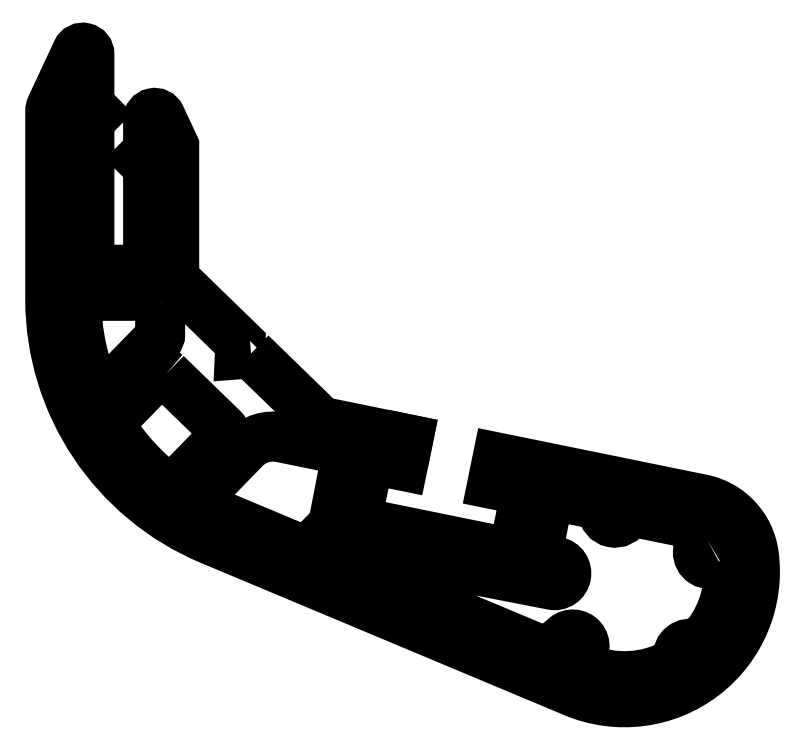
<metadata>
{"format":"dxf","ext":"dxf","renderer":"ezdxf+matplotlib","layout":"modelspace","background":"white","min_lineweight":24,"dpi":150}
</metadata>
<code>
0
SECTION
2
ENTITIES
0
POLYLINE
8
0
66
     1
10
0
20
0
30
0
70
     1
0
VERTEX
8
0
10
634
20
273.3
30
0
0
VERTEX
8
0
10
633.8
20
273.2
30
0
42
1
0
VERTEX
8
0
10
634.6
20
271.6
30
0
0
VERTEX
8
0
10
634.9
20
271.8
30
0
42
-0.5484
0
VERTEX
8
0
10
635.6
20
271.3
30
0
42
-0.2042
0
VERTEX
8
0
10
633.5
20
265.4
30
0
42
-0.302
0
VERTEX
8
0
10
633
20
265.3
30
0
42
0.5554
0
VERTEX
8
0
10
631.8
20
264.4
30
0
42
-0.302
0
VERTEX
8
0
10
631.5
20
263.9
30
0
42
-0.2288
0
VERTEX
8
0
10
624.6
20
263.5
30
0
0
VERTEX
8
0
10
624.4
20
263.6
30
0
42
-0.5569
0
VERTEX
8
0
10
624.2
20
264.4
30
0
0
VERTEX
8
0
10
624.3
20
264.5
30
0
42
1
0
VERTEX
8
0
10
623.1
20
265.9
30
0
0
VERTEX
8
0
10
622
20
264.9
30
0
42
-0.2846
0
VERTEX
8
0
10
621.5
20
264.8
30
0
0
VERTEX
8
0
10
605.8
20
271.4
30
0
42
-0.5319
0
VERTEX
8
0
10
605.6
20
272.2
30
0
0
VERTEX
8
0
10
606.2
20
272.8
30
0
42
-0.2504
0
VERTEX
8
0
10
606.6
20
272.9
30
0
0
VERTEX
8
0
10
612.8
20
271.7
30
0
0
VERTEX
8
0
10
622.1
20
269.9
30
0
42
1
0
VERTEX
8
0
10
622.5
20
271.6
30
0
0
VERTEX
8
0
10
621.4
20
271.9
30
0
42
-0.4142
0
VERTEX
8
0
10
621
20
272.4
30
0
0
VERTEX
8
0
10
621.8
20
276.3
30
0
42
-0.4169
0
VERTEX
8
0
10
622.4
20
276.7
30
0
0
VERTEX
8
0
10
625.6
20
276
30
0
42
-0.353
0
VERTEX
8
0
10
626
20
275.5
30
0
42
0.8064
0
VERTEX
8
0
10
627.8
20
275.2
30
0
42
-0.353
0
VERTEX
8
0
10
628.3
20
275.5
30
0
0
VERTEX
8
0
10
633.2
20
274.5
30
0
42
-0.07103
0
VERTEX
8
0
10
634
20
274.2
30
0
42
-0.6012
0
SEQEND
8
0
0
POLYLINE
8
0
66
     1
10
0
20
0
30
0
70
     1
0
VERTEX
8
0
10
599
20
287.6
30
0
0
VERTEX
8
0
10
598.2
20
287.6
30
0
0
VERTEX
8
0
10
598.2
20
288.4
30
0
0
VERTEX
8
0
10
593.2
20
293.3
30
0
0
VERTEX
8
0
10
593.2
20
303.5
30
0
0
VERTEX
8
0
10
592.1
20
305.8
30
0
42
0.8026
0
VERTEX
8
0
10
591.2
20
305.5
30
0
0
VERTEX
8
0
10
591.2
20
303.1
30
0
0
VERTEX
8
0
10
590.6
20
302.5
30
0
0
VERTEX
8
0
10
591.2
20
301.9
30
0
0
VERTEX
8
0
10
591.2
20
294
30
0
0
VERTEX
8
0
10
586.7
20
294
30
0
0
VERTEX
8
0
10
586.7
20
305.4
30
0
0
VERTEX
8
0
10
587.3
20
306
30
0
0
VERTEX
8
0
10
586.7
20
306.6
30
0
0
VERTEX
8
0
10
586.7
20
310.5
30
0
42
0.8026
0
VERTEX
8
0
10
585.7
20
310.8
30
0
0
VERTEX
8
0
10
583.7
20
306.6
30
0
42
0.1095
0
VERTEX
8
0
10
583.7
20
306.1
30
0
0
VERTEX
8
0
10
583.7
20
291.8
30
0
42
0.3022
0
VERTEX
8
0
10
595.9
20
273.3
30
0
0
VERTEX
8
0
10
623.8
20
261.7
30
0
42
0.5788
0
VERTEX
8
0
10
637.6
20
272.2
30
0
42
0.32
0
VERTEX
8
0
10
633.6
20
276.4
30
0
0
VERTEX
8
0
10
617.9
20
279.6
30
0
0
VERTEX
8
0
10
617.5
20
277.6
30
0
0
VERTEX
8
0
10
619.6
20
277.2
30
0
42
-0.4142
0
VERTEX
8
0
10
620
20
276.6
30
0
0
VERTEX
8
0
10
619.2
20
272.8
30
0
42
-0.4142
0
VERTEX
8
0
10
618.6
20
272.4
30
0
0
VERTEX
8
0
10
607.6
20
274.6
30
0
42
-0.4142
0
VERTEX
8
0
10
607.2
20
275.2
30
0
0
VERTEX
8
0
10
608
20
279.1
30
0
42
-0.4142
0
VERTEX
8
0
10
608.6
20
279.4
30
0
0
VERTEX
8
0
10
610.7
20
279
30
0
0
VERTEX
8
0
10
611.1
20
281
30
0
0
VERTEX
8
0
10
604.4
20
282.4
30
0
0
SEQEND
8
0
0
POLYLINE
8
0
66
     1
10
0
20
0
30
0
70
     1
0
VERTEX
8
0
10
605.9
20
280.2
30
0
0
VERTEX
8
0
10
601.3
20
281.2
30
0
42
0.2556
0
VERTEX
8
0
10
598.6
20
280.3
30
0
0
VERTEX
8
0
10
595
20
276.6
30
0
42
0.5286
0
VERTEX
8
0
10
595.1
20
275.8
30
0
0
VERTEX
8
0
10
603
20
272.6
30
0
42
0.3056
0
VERTEX
8
0
10
603.5
20
272.7
30
0
0
VERTEX
8
0
10
605.2
20
274.4
30
0
42
0.1484
0
VERTEX
8
0
10
605.4
20
274.6
30
0
0
VERTEX
8
0
10
606.3
20
279.7
30
0
42
0.4115
0
SEQEND
8
0
0
POLYLINE
8
0
66
     1
10
0
20
0
30
0
70
     1
0
VERTEX
8
0
10
592.5
20
286.1
30
0
42
0.4142
0
VERTEX
8
0
10
591.8
20
286
30
0
0
VERTEX
8
0
10
588.4
20
282.5
30
0
42
0.3493
0
VERTEX
8
0
10
588.4
20
281.9
30
0
42
0.0855
0
VERTEX
8
0
10
592.6
20
277.4
30
0
42
0.381
0
VERTEX
8
0
10
593.2
20
277.4
30
0
0
VERTEX
8
0
10
596.9
20
281.2
30
0
42
0.4142
0
VERTEX
8
0
10
596.8
20
281.9
30
0
0
SEQEND
8
0
0
POLYLINE
8
0
66
     1
10
0
20
0
30
0
70
     1
0
VERTEX
8
0
10
592.1
20
291.5
30
0
42
0.4142
0
VERTEX
8
0
10
591.6
20
292
30
0
0
VERTEX
8
0
10
586.2
20
292
30
0
42
0.4184
0
VERTEX
8
0
10
585.7
20
291.5
30
0
42
0.09729
0
VERTEX
8
0
10
587.1
20
284.7
30
0
42
0.536
0
VERTEX
8
0
10
587.9
20
284.6
30
0
0
VERTEX
8
0
10
591.9
20
288.7
30
0
42
0.1952
0
VERTEX
8
0
10
592.1
20
289.1
30
0
0
SEQEND
8
0
0
LINE
8
0
10
611.1
20
281
30
0
11
611.1
21
281
31
0
0
ENDSEC
0
EOF

</code>
